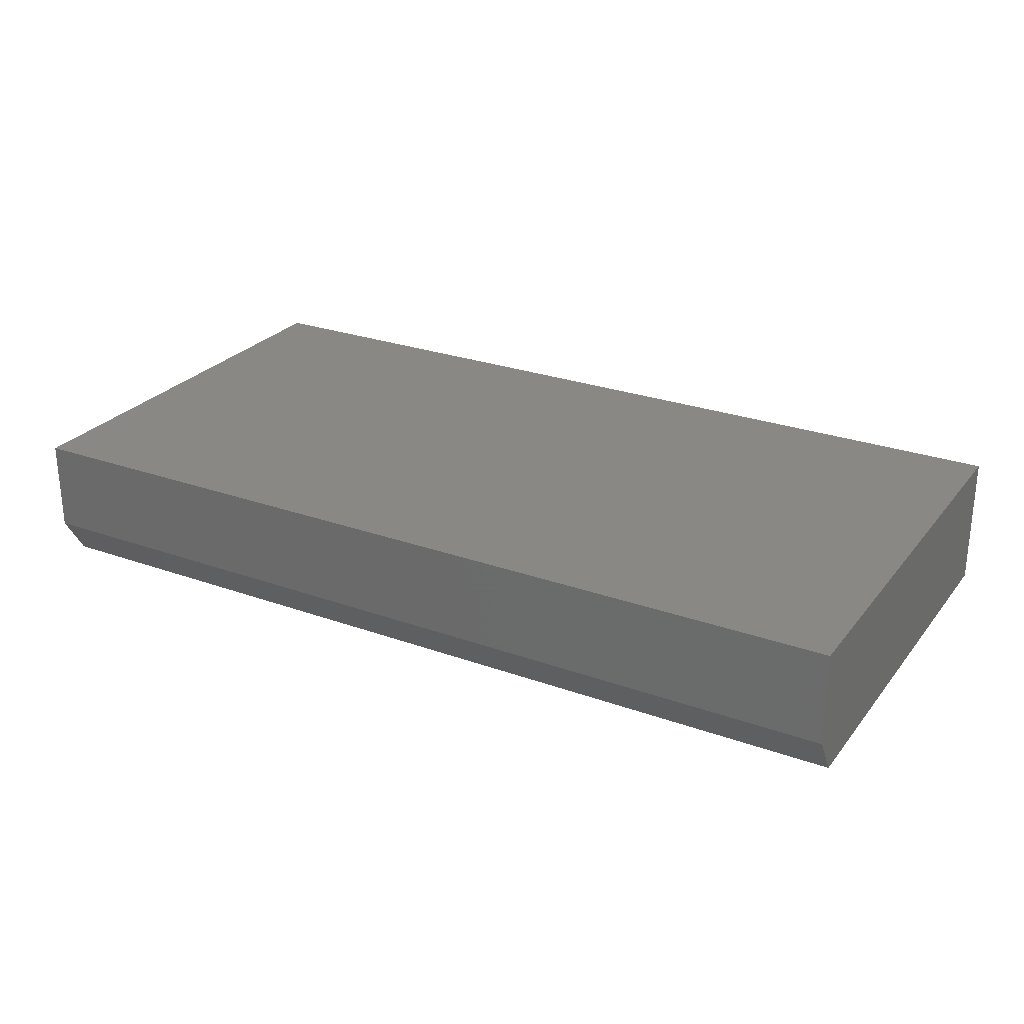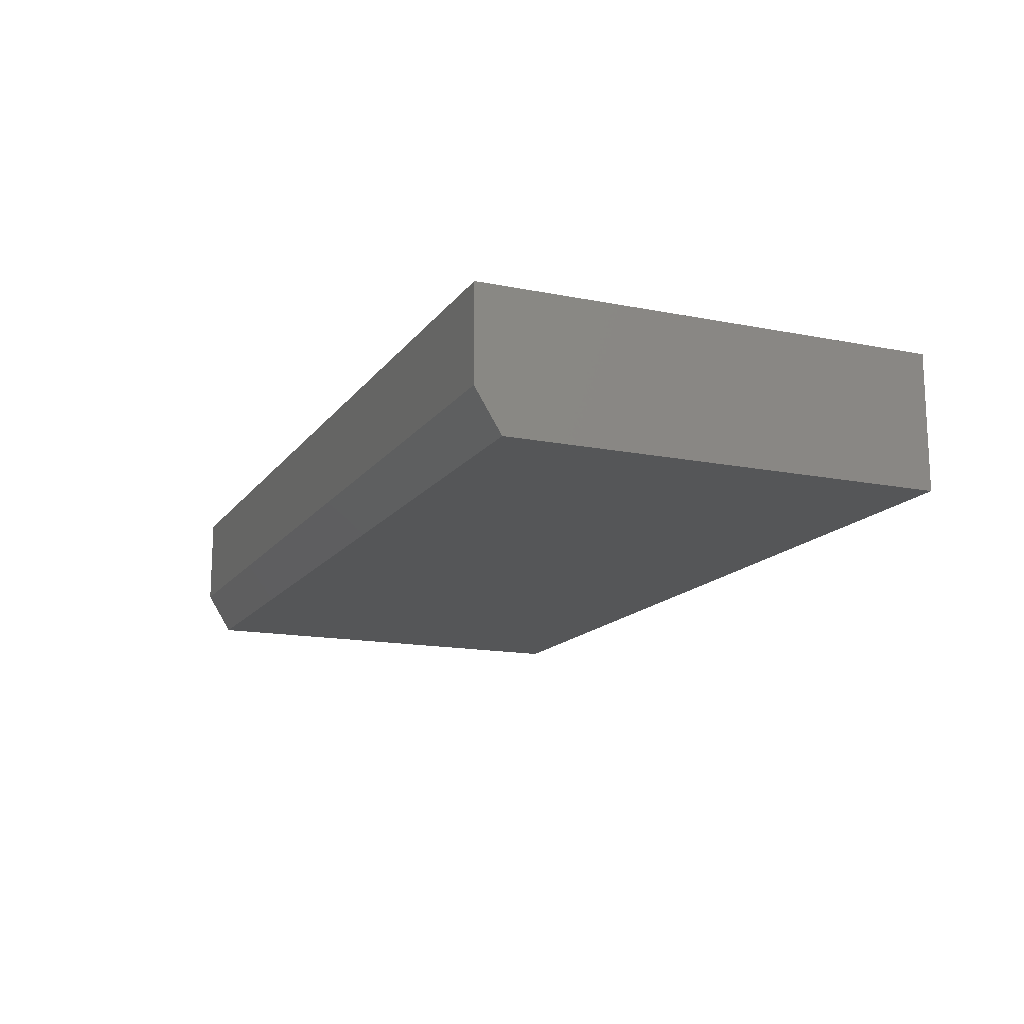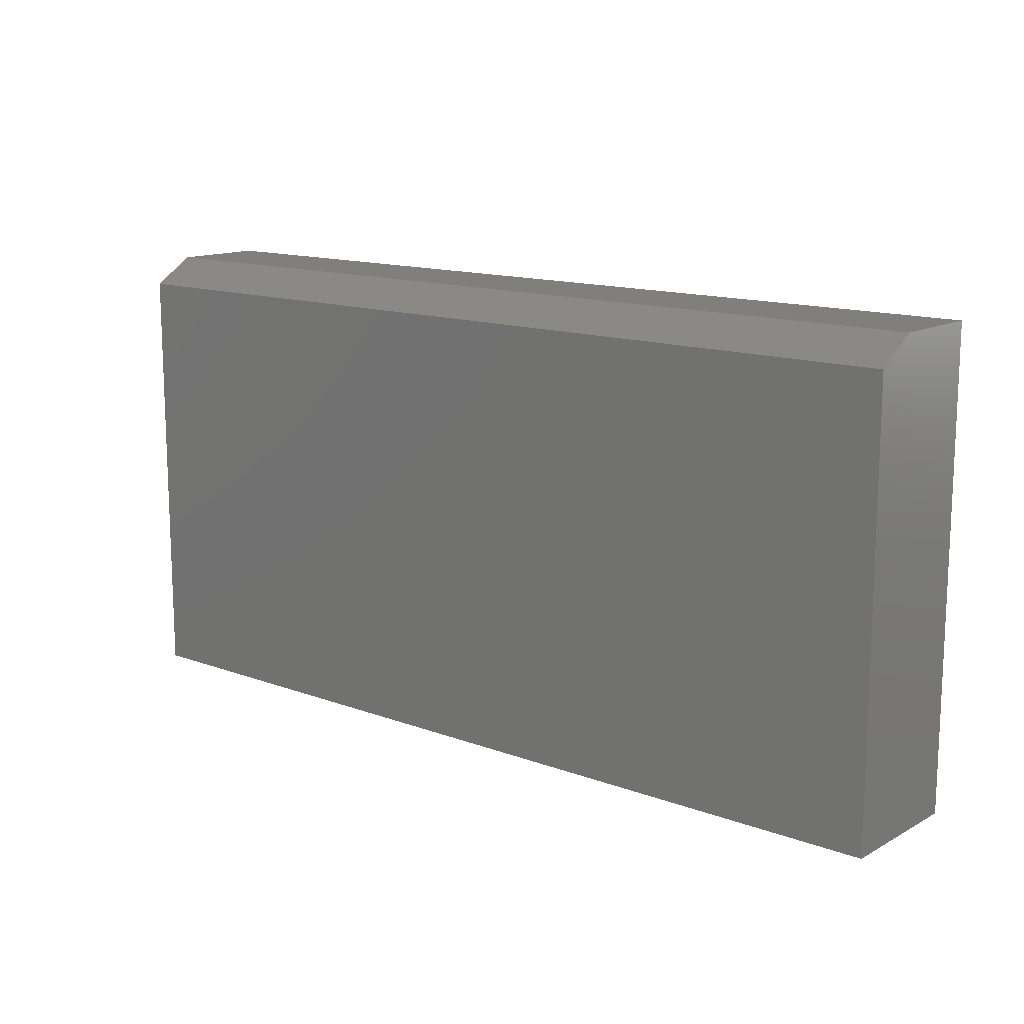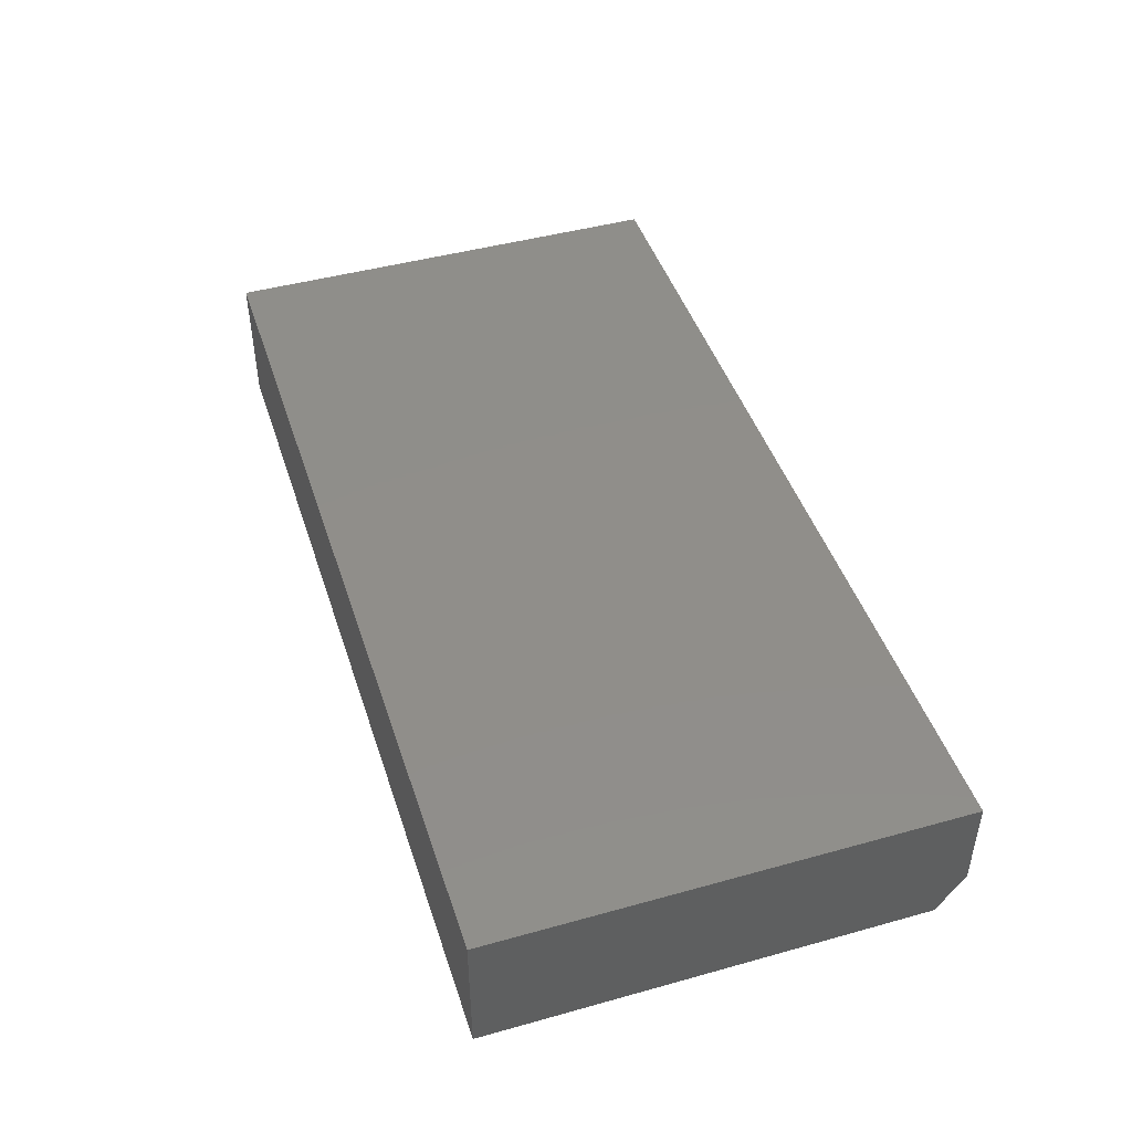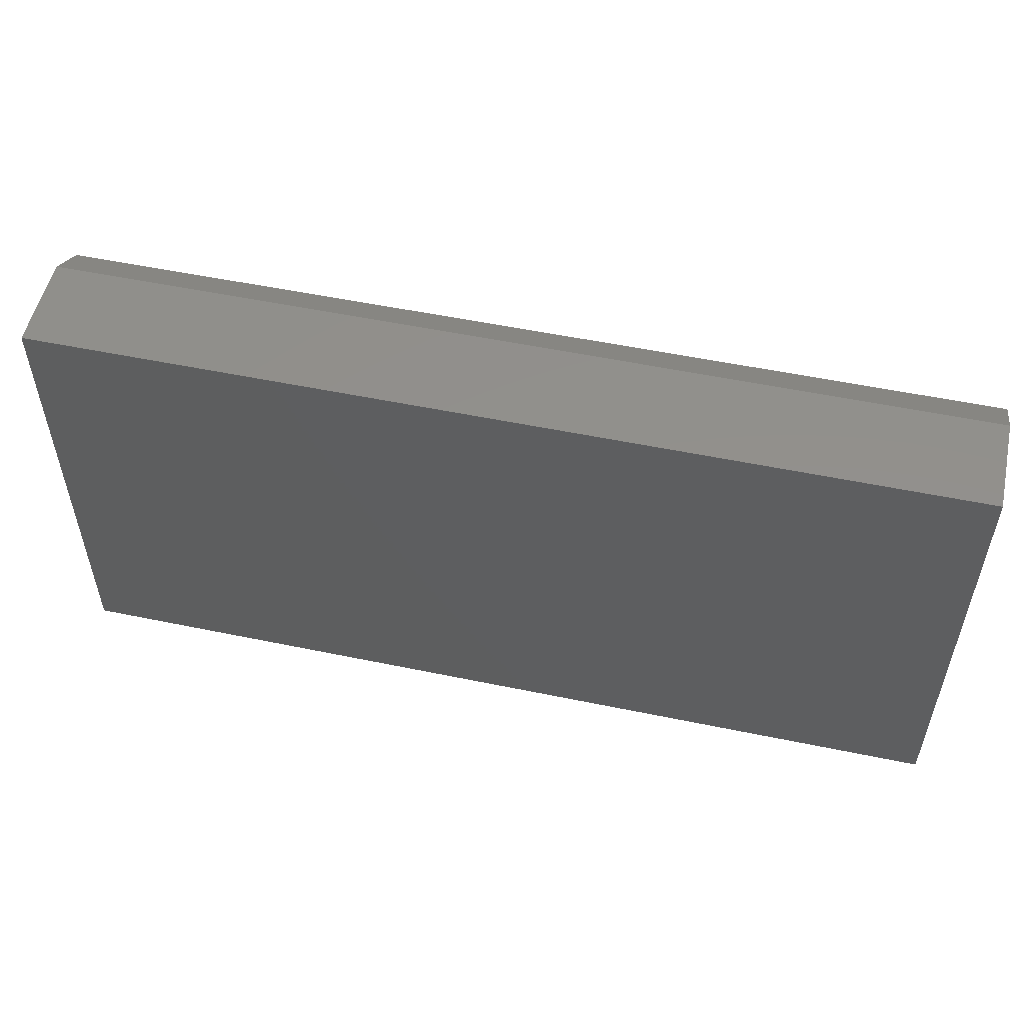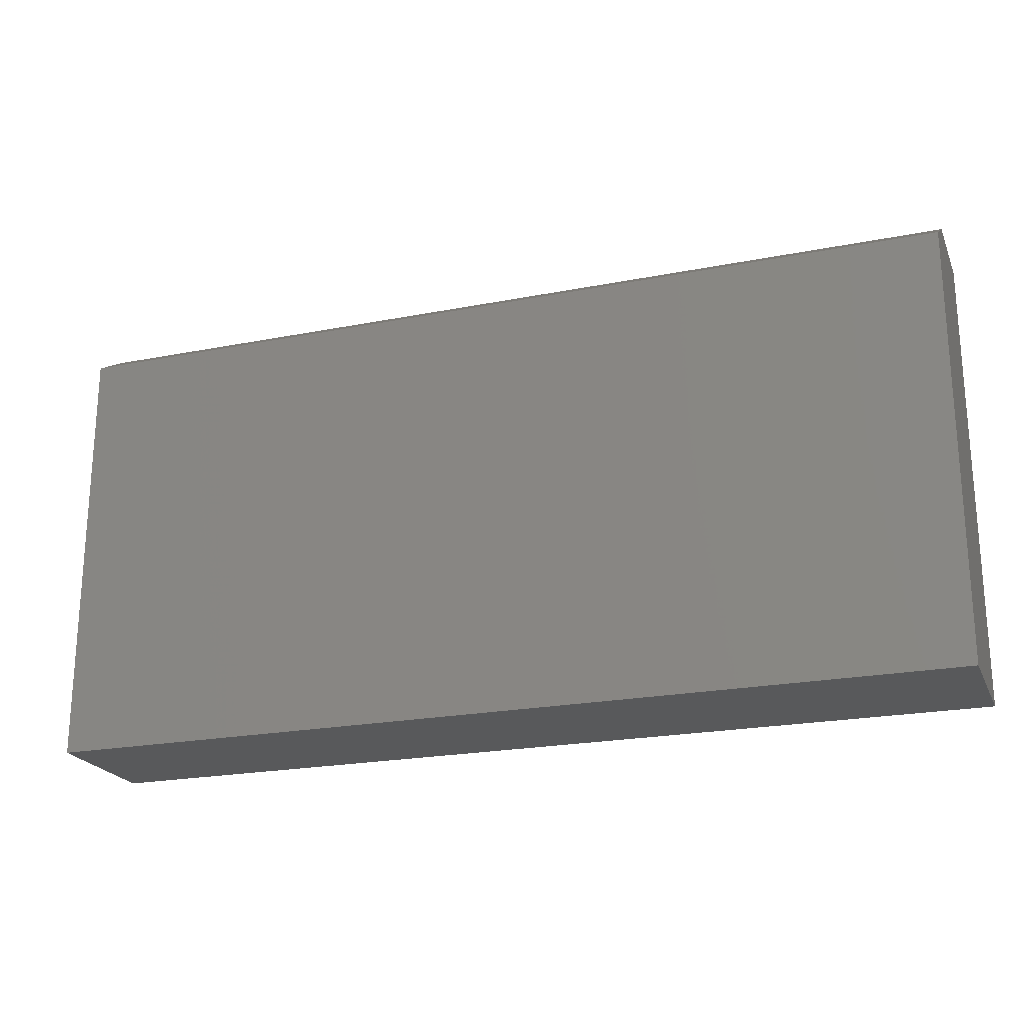
<metadata>
{"format":"stl","ext":"stl","renderer":"f3d","projection":"perspective","resolution":1024,"background":"white","views":[{"elev":26.4,"azim":-150.5,"up":"+Z"},{"elev":-15.0,"azim":-113.2,"up":"+Z"},{"elev":13.6,"azim":-140.2,"up":"+Y"},{"elev":45.3,"azim":72.2,"up":"+Z"},{"elev":53.5,"azim":12.5,"up":"+Y"},{"elev":-21.9,"azim":-161.0,"up":"+Y"}]}
</metadata>
<code>
# stl→obj: 10 verts, 16 faces
v -0.7188 0.0625 0
v -0.7188 0.7142 0
v 0.6484 0.0625 0
v 0.6484 0.7142 0
v -0.7188 0.0625 0.2031
v -0.7188 0.7533 0.2031
v -0.7188 0.7533 0.0625
v 0.6484 0.7533 0.2031
v 0.6484 0.7533 0.0625
v 0.6484 0.0625 0.2031
f 1 2 3
f 3 2 4
f 1 5 2
f 2 5 6
f 2 6 7
f 8 9 6
f 6 9 7
f 10 3 8
f 8 3 4
f 8 4 9
f 9 4 7
f 7 4 2
f 5 10 6
f 6 10 8
f 5 1 10
f 10 1 3

</code>
